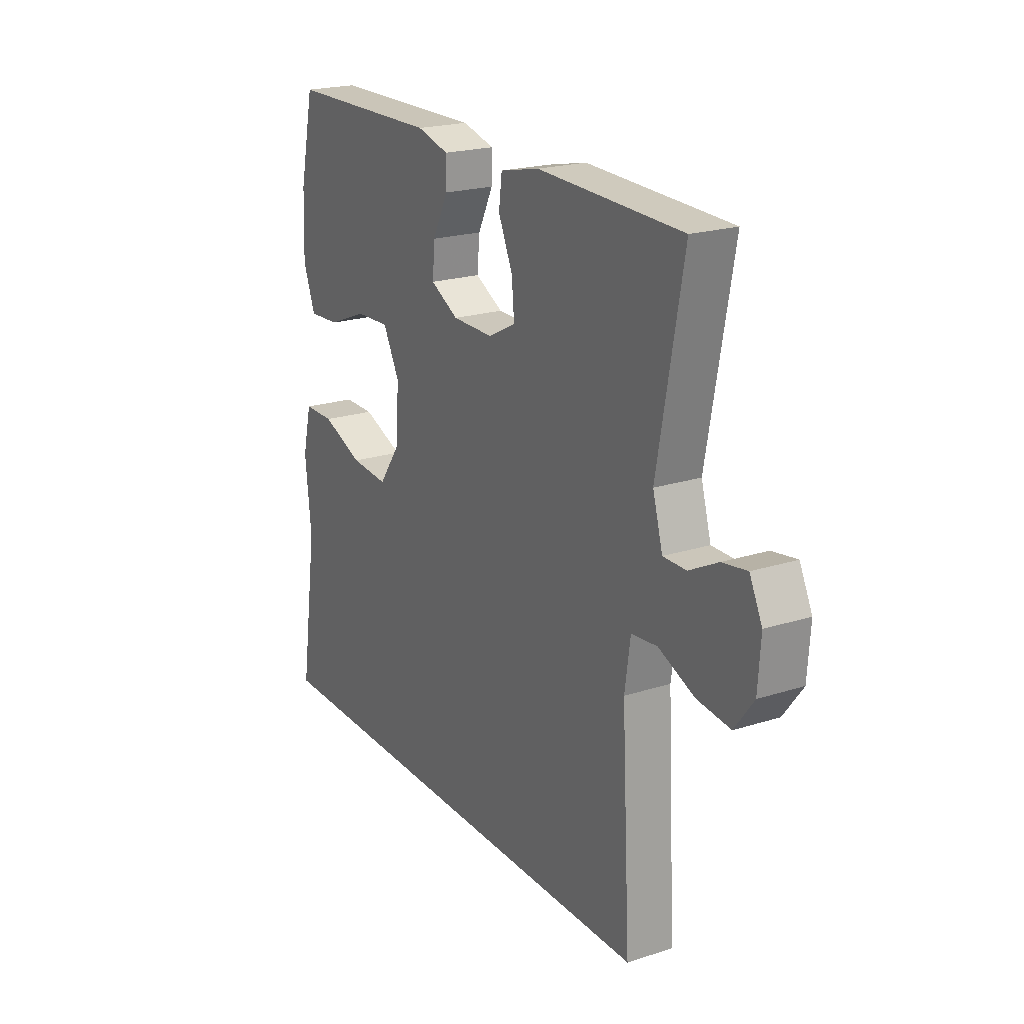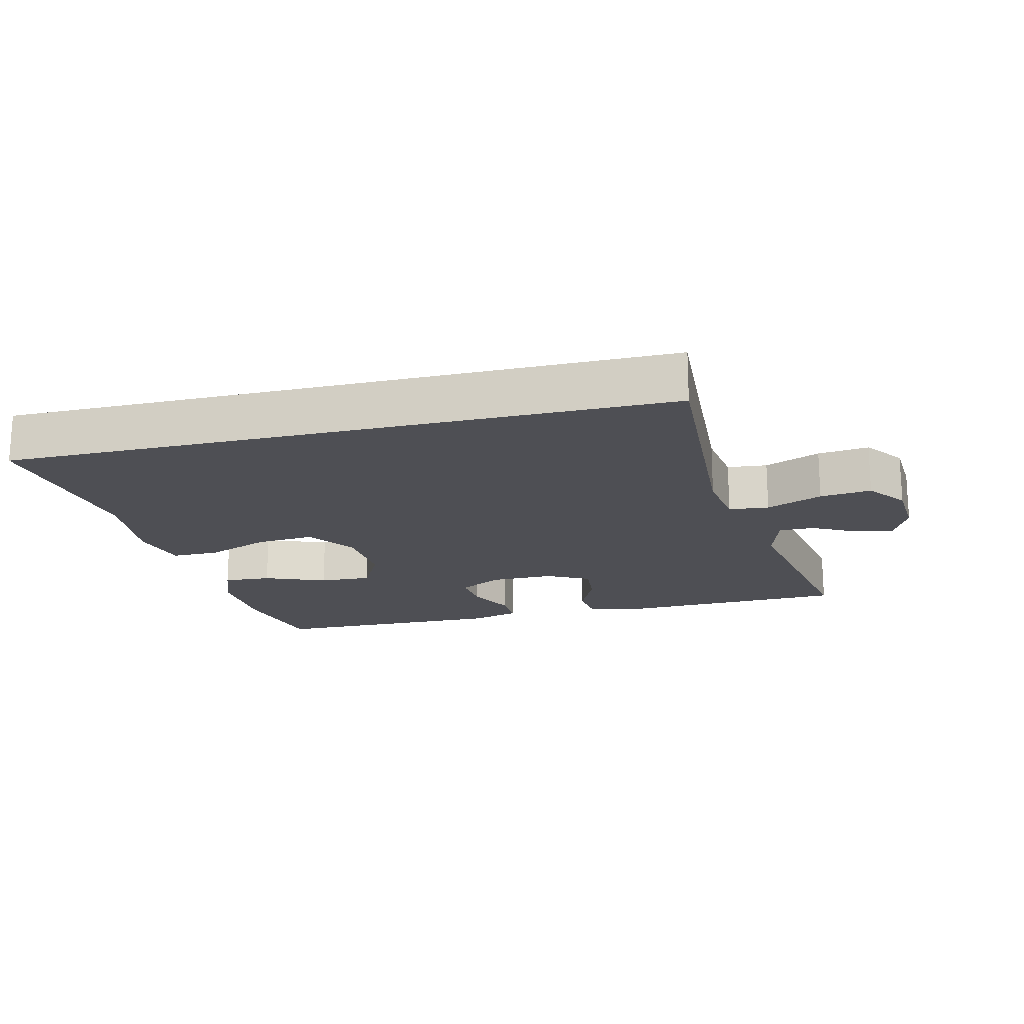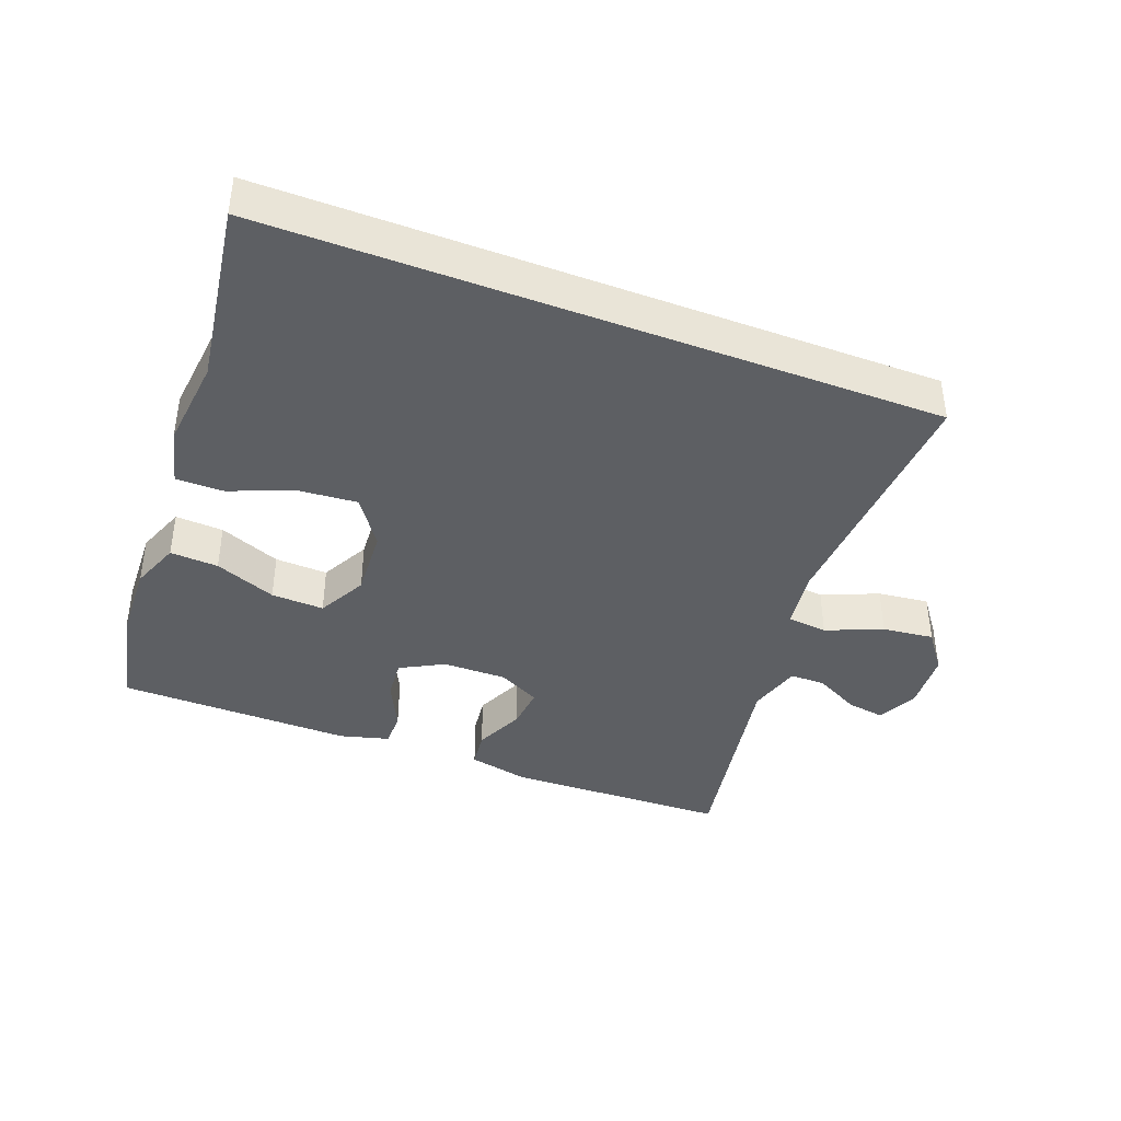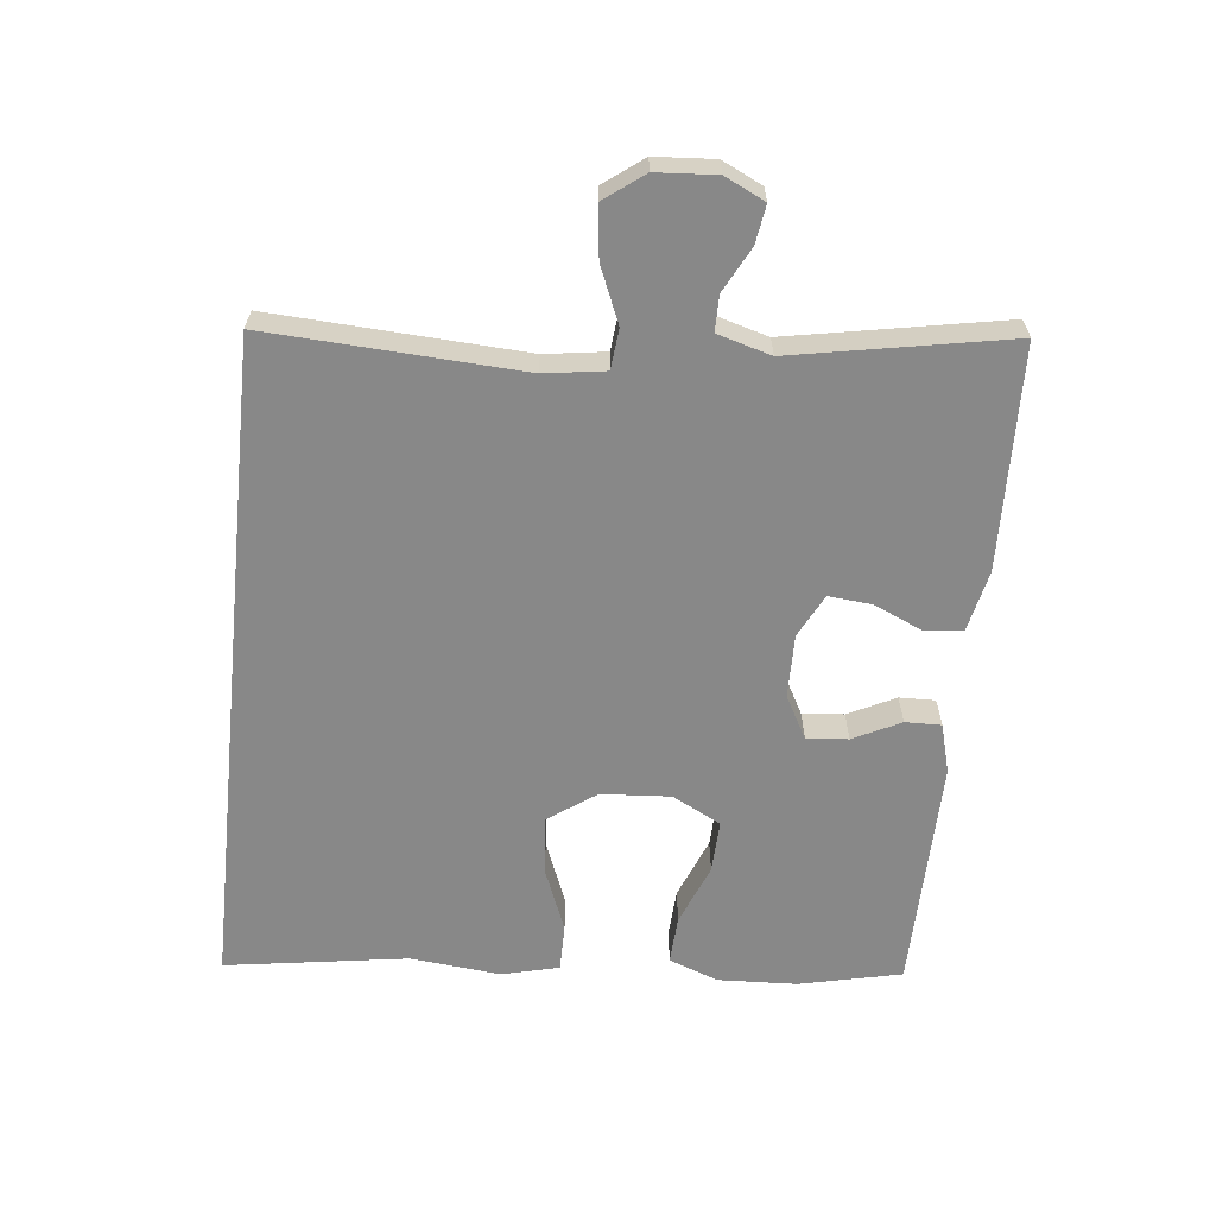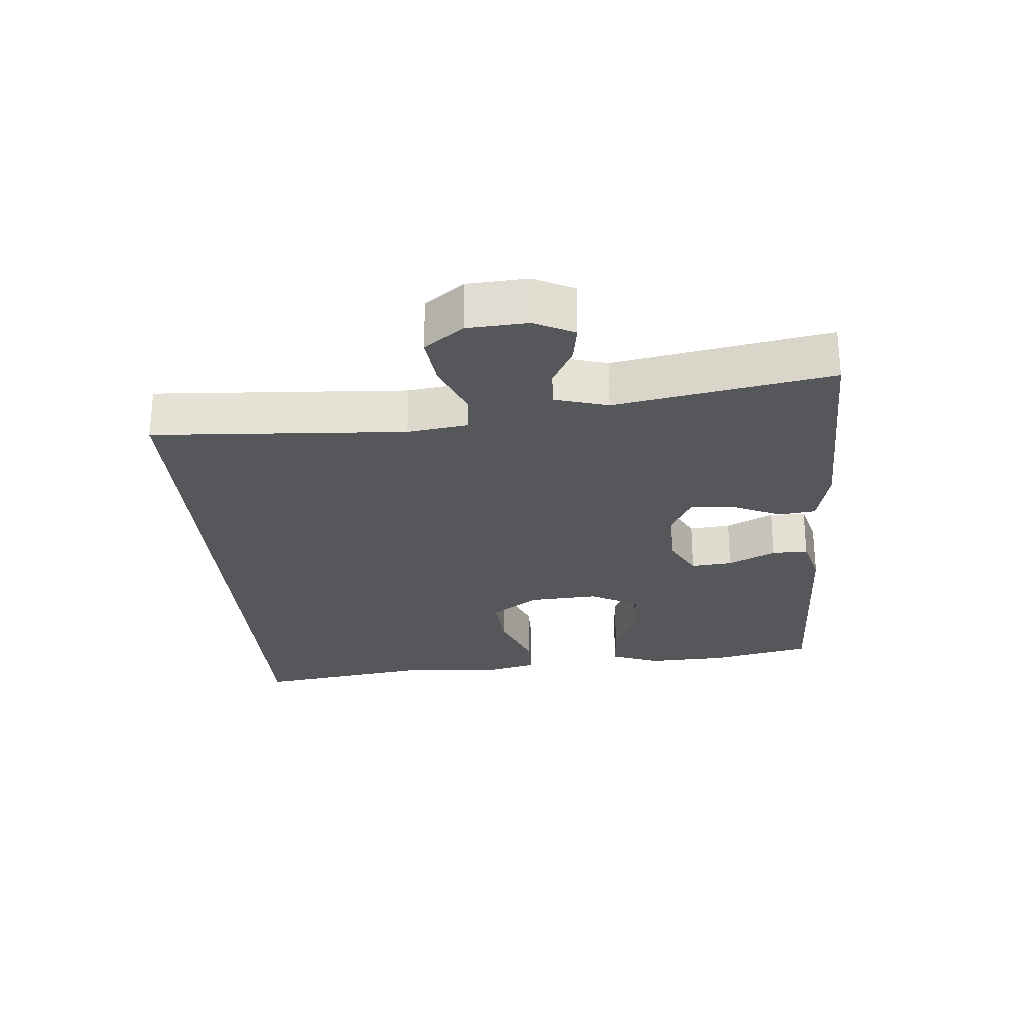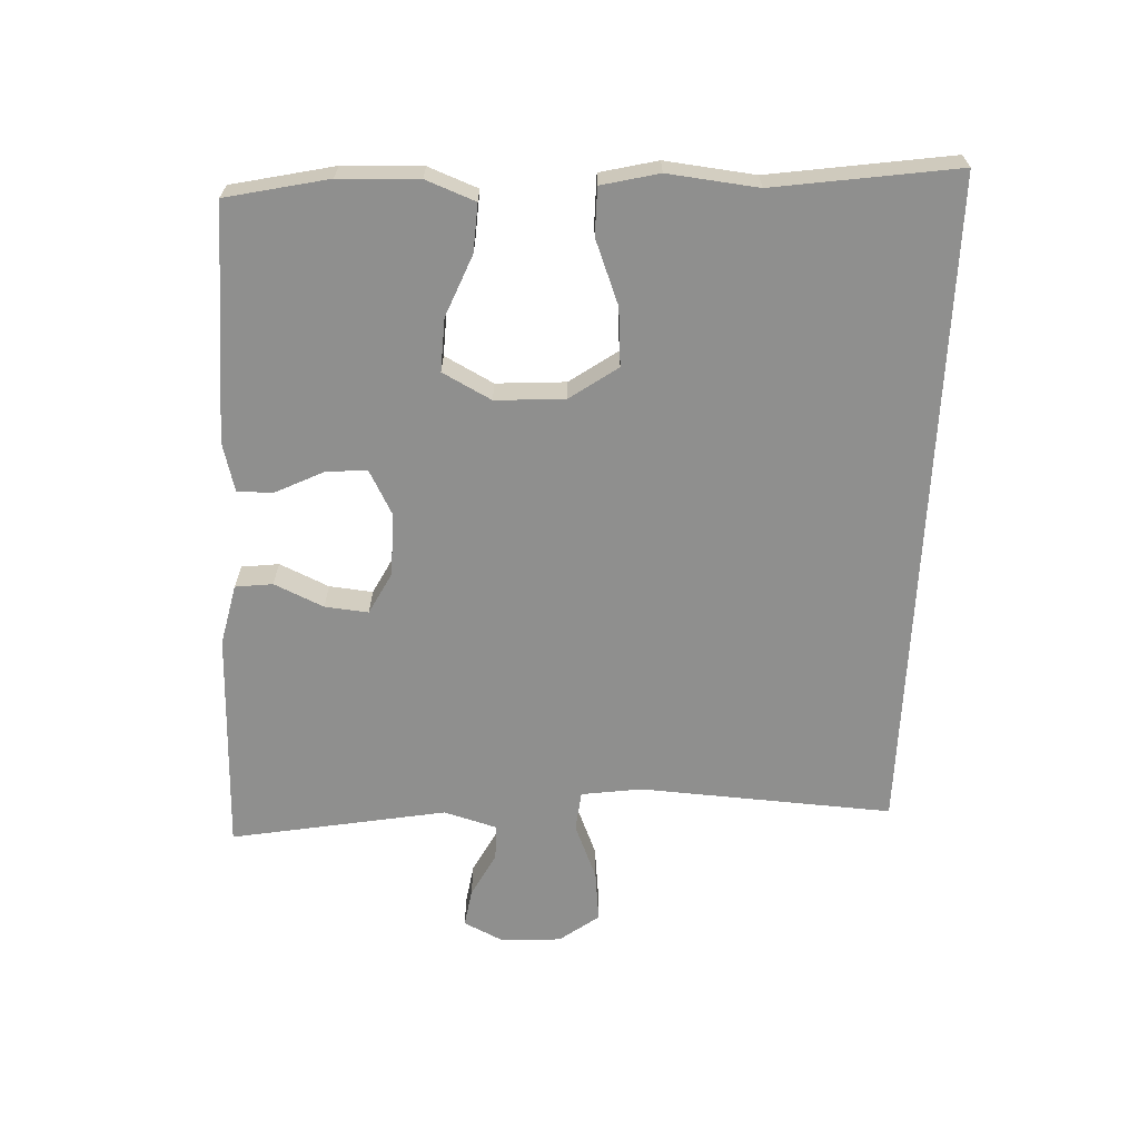
<metadata>
{"format":"obj","ext":"obj","renderer":"f3d","projection":"perspective","resolution":1024,"background":"white","views":[{"elev":21.1,"azim":-119.8,"up":"+Z"},{"elev":-18.4,"azim":-166.3,"up":"+Y"},{"elev":-40.3,"azim":159.0,"up":"+Y"},{"elev":-62.9,"azim":-96.0,"up":"+Y"},{"elev":-26.4,"azim":-85.4,"up":"+Y"},{"elev":-65.3,"azim":87.3,"up":"+Y"}]}
</metadata>
<code>
v 0.589 0.07 -0.5
v -0.407 0.07 -0.5
v -0.386 0.07 -0.121
v -0.399 0.07 -0.03
v -0.459 0.07 -0.024
v -0.543 0.07 -0.059
v -0.62 0.07 -0.068
v -0.664 0.07 -0.009
v -0.67 0.07 0.081
v -0.641 0.07 0.141
v -0.584 0.07 0.132
v -0.517 0.07 0.097
v -0.464 0.07 0.097
v -0.441 0.07 0.177
v -0.5 0.07 0.5
v -0.166 0.07 0.51
v -0.075 0.07 0.49
v -0.068 0.07 0.434
v -0.101 0.07 0.36
v -0.107 0.07 0.295
v -0.043 0.07 0.262
v 0.052 0.07 0.263
v 0.117 0.07 0.298
v 0.111 0.07 0.36
v 0.076 0.07 0.431
v 0.075 0.07 0.485
v 0.149 0.07 0.505
v 0.5 0.07 0.5
v 0.534 0.07 0.347
v 0.539 0.07 0.228
v 0.511 0.07 0.154
v 0.439 0.07 0.158
v 0.347 0.07 0.195
v 0.268 0.07 0.198
v 0.23 0.07 0.125
v 0.237 0.07 0.021
v 0.287 0.07 -0.05
v 0.374 0.07 -0.043
v 0.47 0.07 -0.005
v 0.541 0.07 -0.005
v 0.562 0.07 -0.091
v 0.548 0.07 -0.226
v 0.589 0 -0.5
v -0.407 0 -0.5
v -0.386 0 -0.121
v -0.399 0 -0.03
v -0.459 0 -0.024
v -0.543 0 -0.059
v -0.62 0 -0.068
v -0.664 0 -0.009
v -0.67 0 0.081
v -0.641 0 0.141
v -0.584 0 0.132
v -0.517 0 0.097
v -0.464 0 0.097
v -0.441 0 0.177
v -0.5 0 0.5
v -0.166 0 0.51
v -0.075 0 0.49
v -0.068 0 0.434
v -0.101 0 0.36
v -0.107 0 0.295
v -0.043 0 0.262
v 0.052 0 0.263
v 0.117 0 0.298
v 0.111 0 0.36
v 0.076 0 0.431
v 0.075 0 0.485
v 0.149 0 0.505
v 0.5 0 0.5
v 0.534 0 0.347
v 0.539 0 0.228
v 0.511 0 0.154
v 0.439 0 0.158
v 0.347 0 0.195
v 0.268 0 0.198
v 0.23 0 0.125
v 0.237 0 0.021
v 0.287 0 -0.05
v 0.374 0 -0.043
v 0.47 0 -0.005
v 0.541 0 -0.005
v 0.562 0 -0.091
v 0.548 0 -0.226
f 39 40 41 42
f 38 39 42 1
f 37 38 1 2
f 36 37 2 3
f 35 36 3 4
f 34 35 4 5
f 30 31 32 33
f 30 33 34
f 29 30 34
f 28 29 34 5
f 24 25 26 27
f 23 24 27 28
f 22 23 28 5
f 16 17 18 19
f 14 15 16 19
f 13 14 19 20
f 9 10 11 12
f 9 12 13
f 8 9 13
f 7 8 13
f 21 22 5 6
f 13 20 21
f 6 7 13 21
f 84 83 82 81
f 43 84 81 80
f 44 43 80 79
f 45 44 79 78
f 46 45 78 77
f 47 46 77 76
f 75 74 73 72
f 76 75 72
f 76 72 71
f 47 76 71 70
f 69 68 67 66
f 70 69 66 65
f 47 70 65 64
f 61 60 59 58
f 61 58 57 56
f 62 61 56 55
f 54 53 52 51
f 55 54 51
f 55 51 50
f 55 50 49
f 48 47 64 63
f 63 62 55
f 63 55 49 48
f 1 43 44 2
f 2 44 45 3
f 3 45 46 4
f 4 46 47 5
f 5 47 48 6
f 6 48 49 7
f 7 49 50 8
f 8 50 51 9
f 9 51 52 10
f 10 52 53 11
f 11 53 54 12
f 12 54 55 13
f 13 55 56 14
f 14 56 57 15
f 15 57 58 16
f 16 58 59 17
f 17 59 60 18
f 18 60 61 19
f 19 61 62 20
f 20 62 63 21
f 21 63 64 22
f 22 64 65 23
f 23 65 66 24
f 24 66 67 25
f 25 67 68 26
f 26 68 69 27
f 27 69 70 28
f 28 70 71 29
f 29 71 72 30
f 30 72 73 31
f 31 73 74 32
f 32 74 75 33
f 33 75 76 34
f 34 76 77 35
f 35 77 78 36
f 36 78 79 37
f 37 79 80 38
f 38 80 81 39
f 39 81 82 40
f 40 82 83 41
f 41 83 84 42
f 42 84 43 1

</code>
